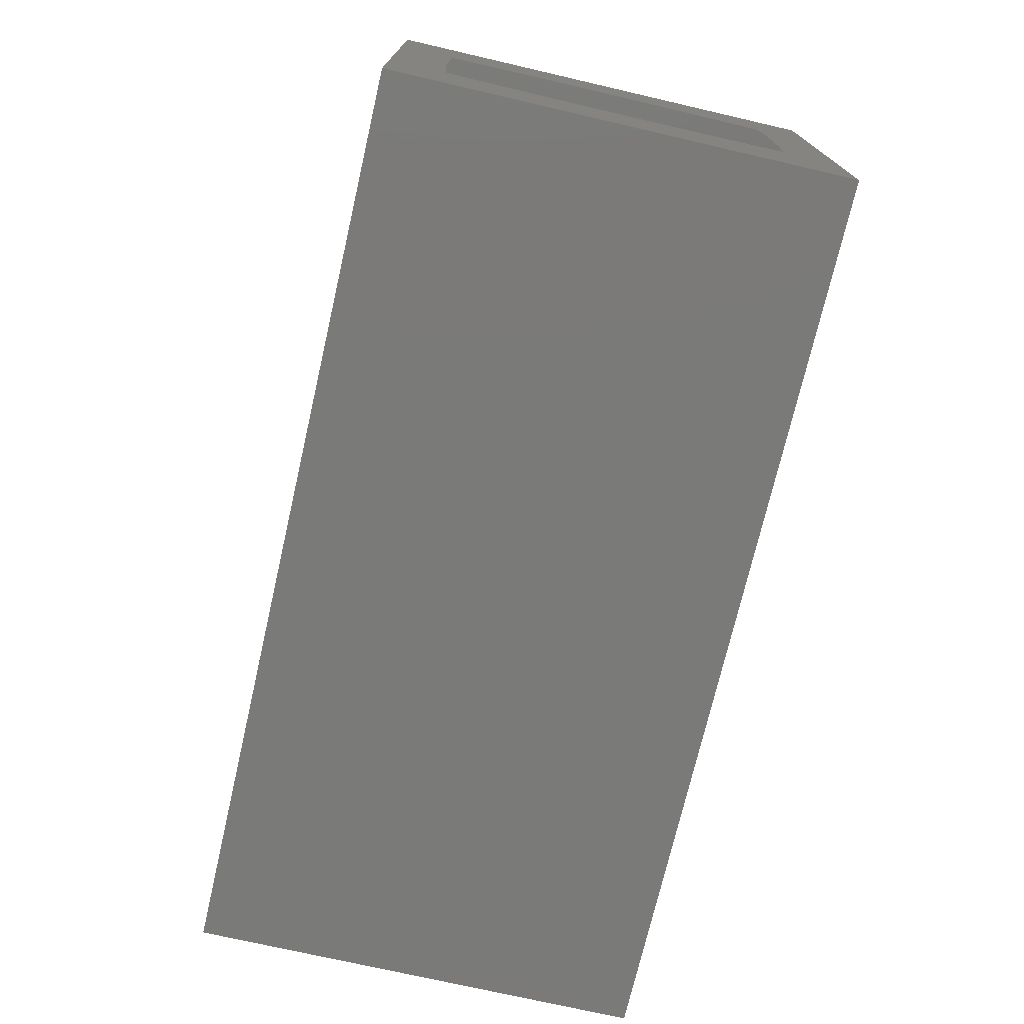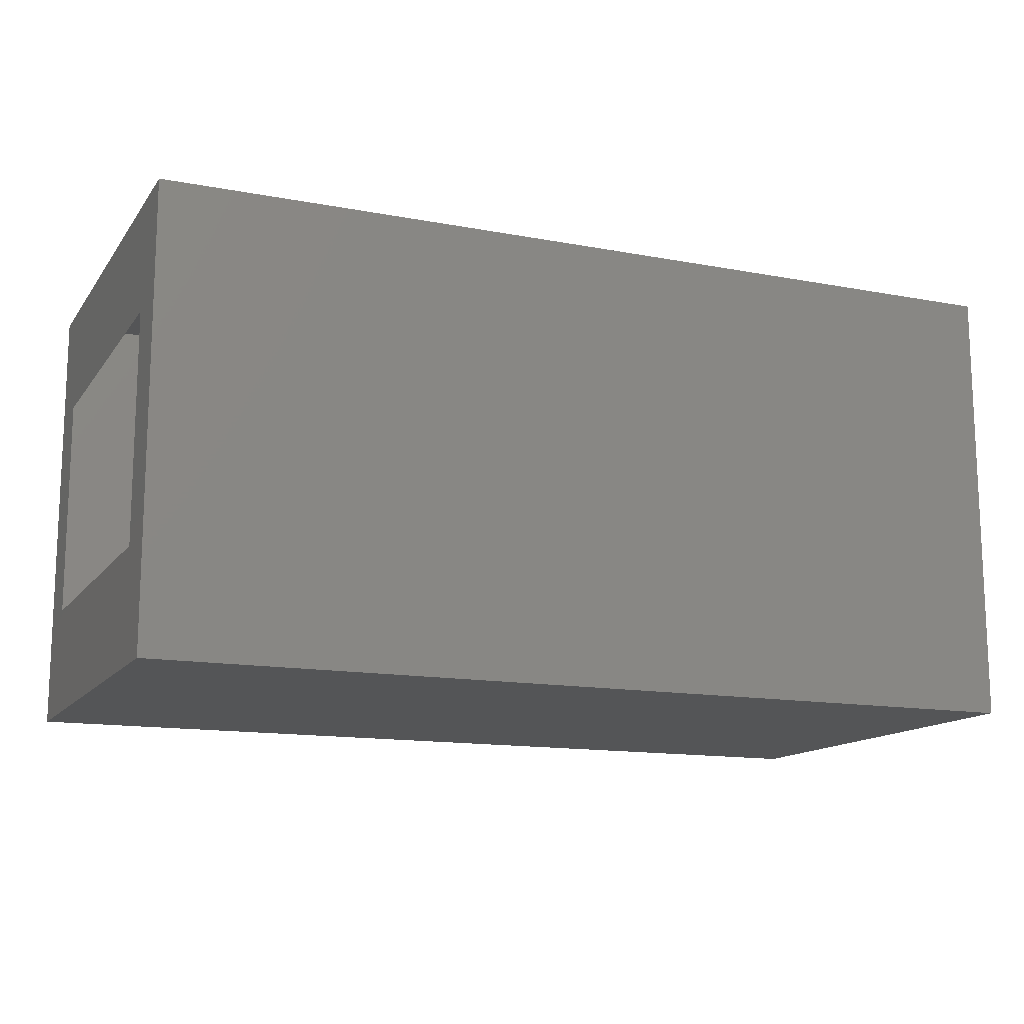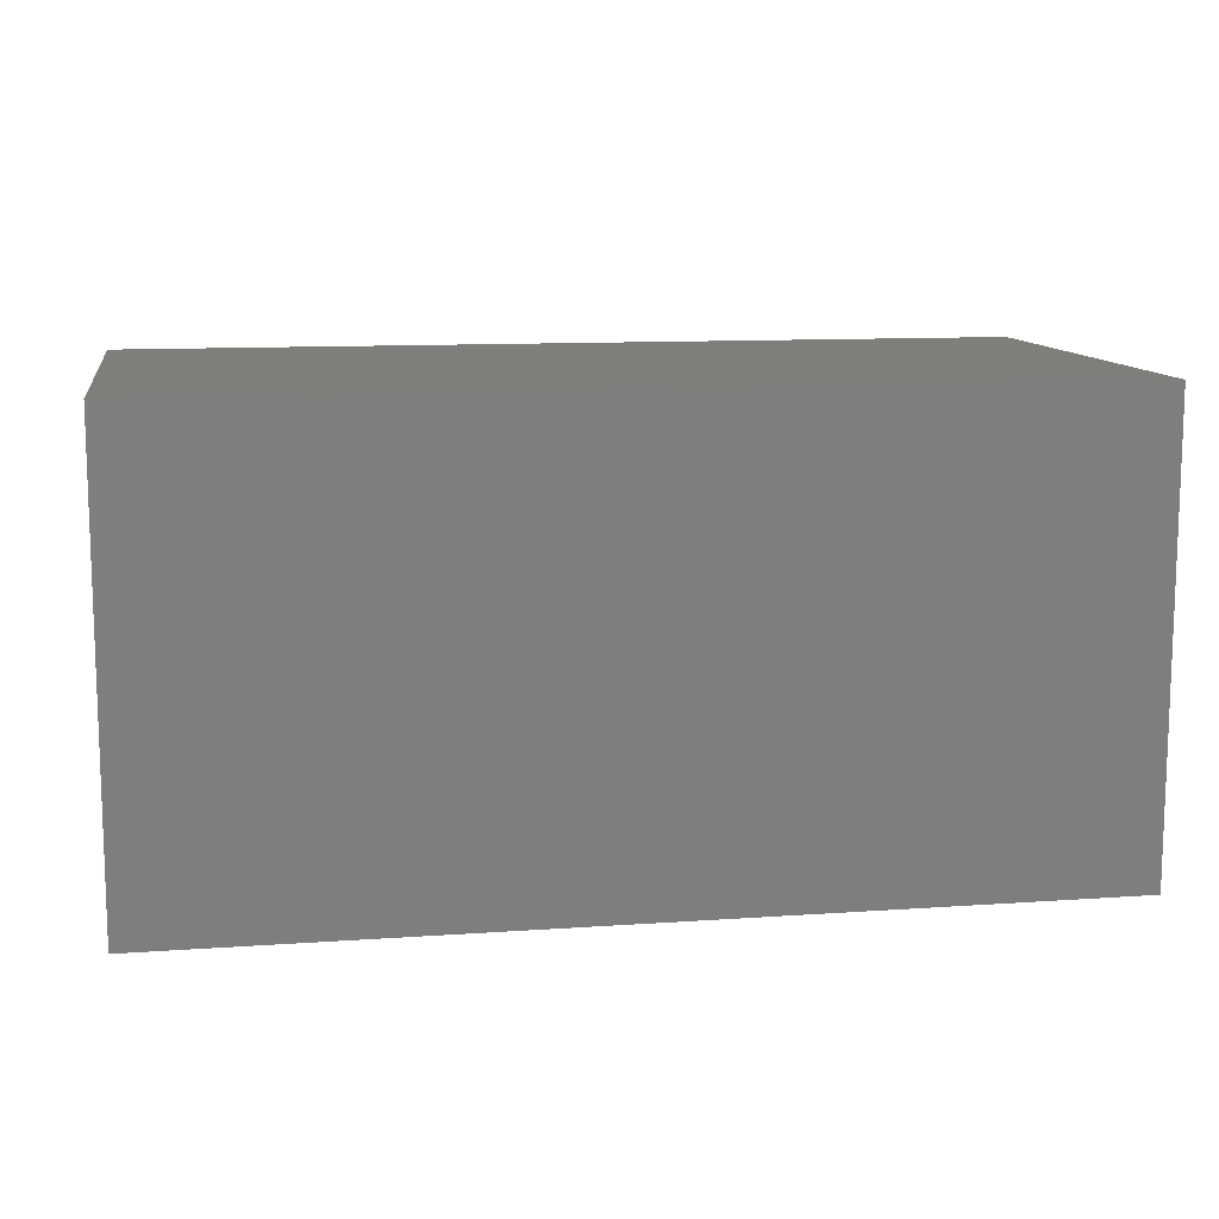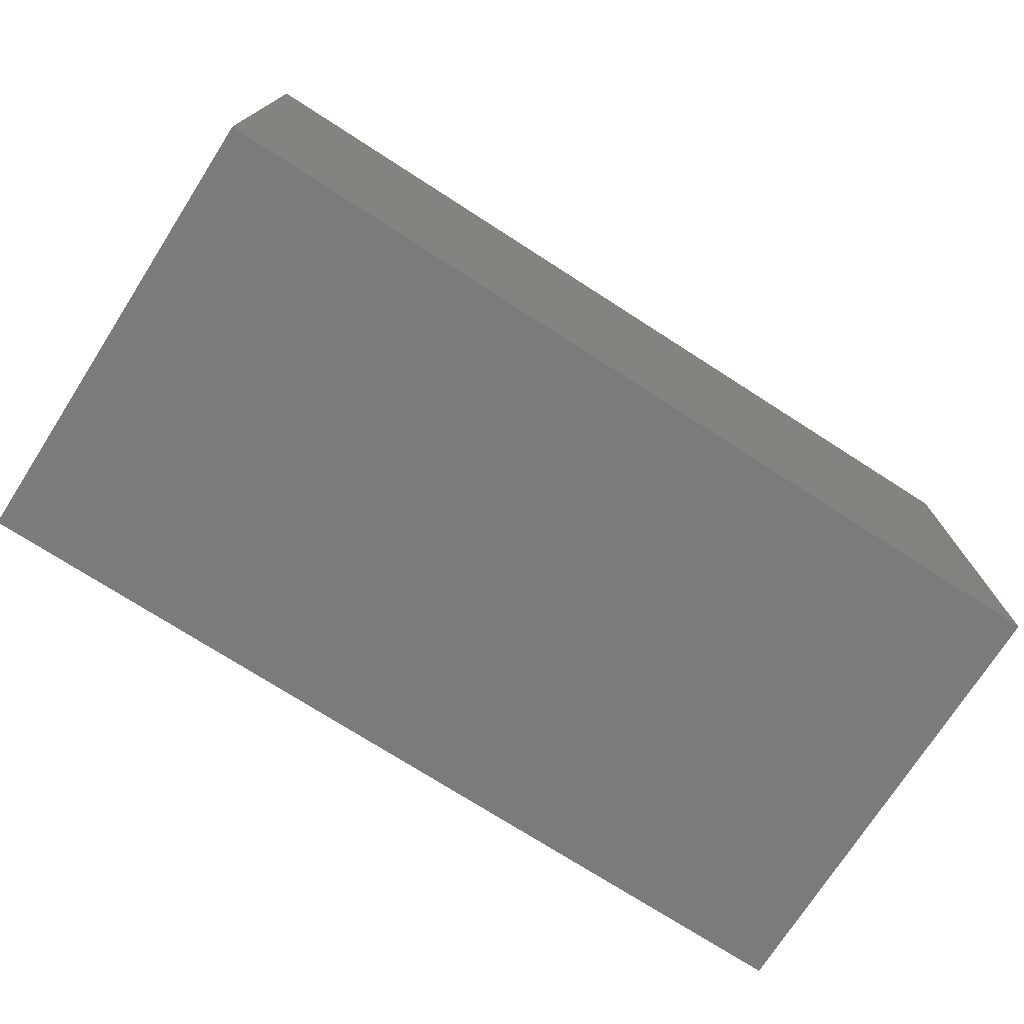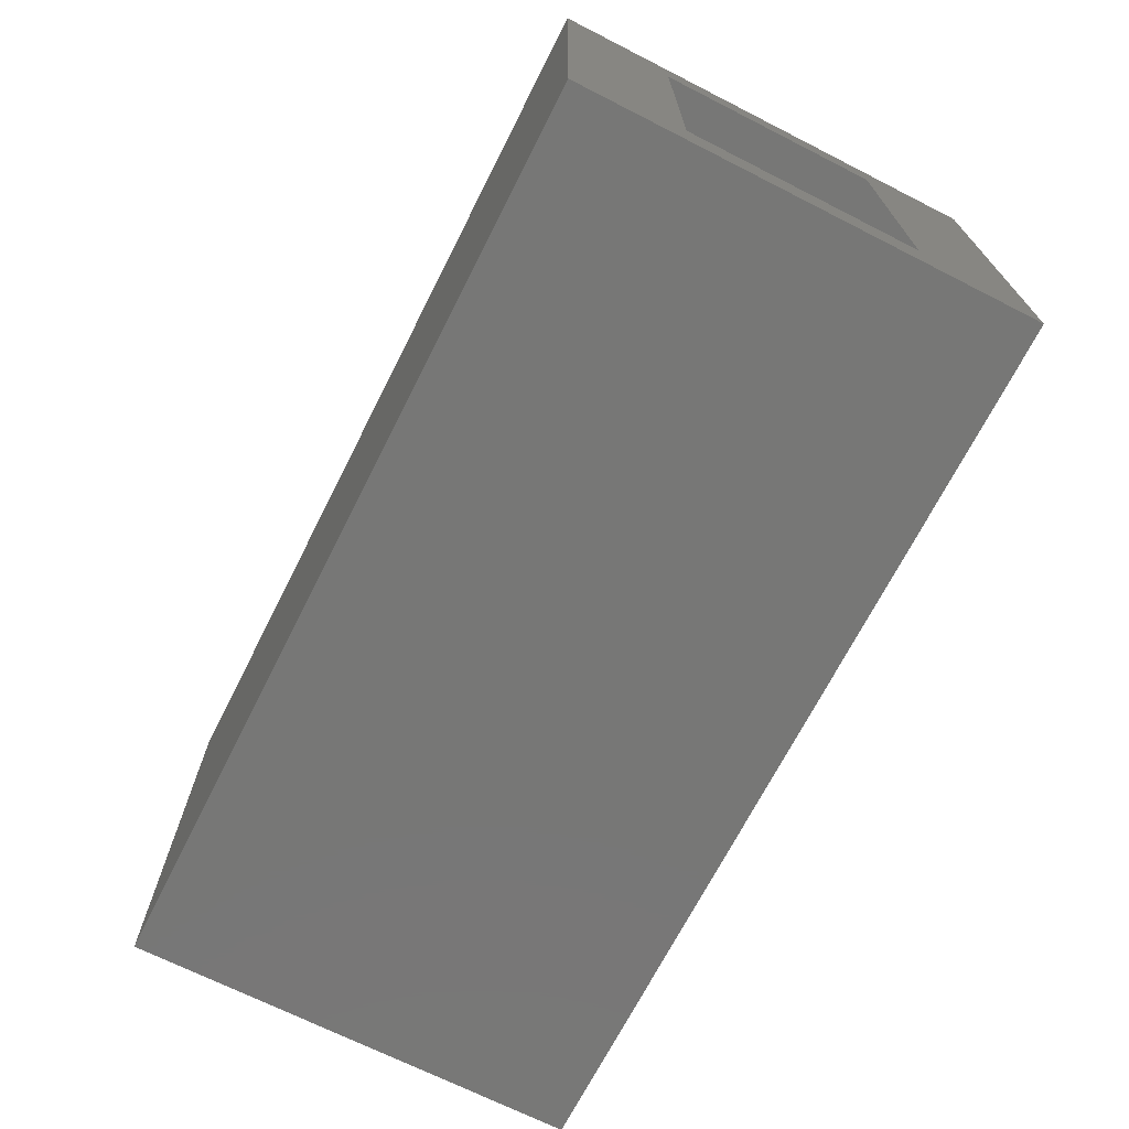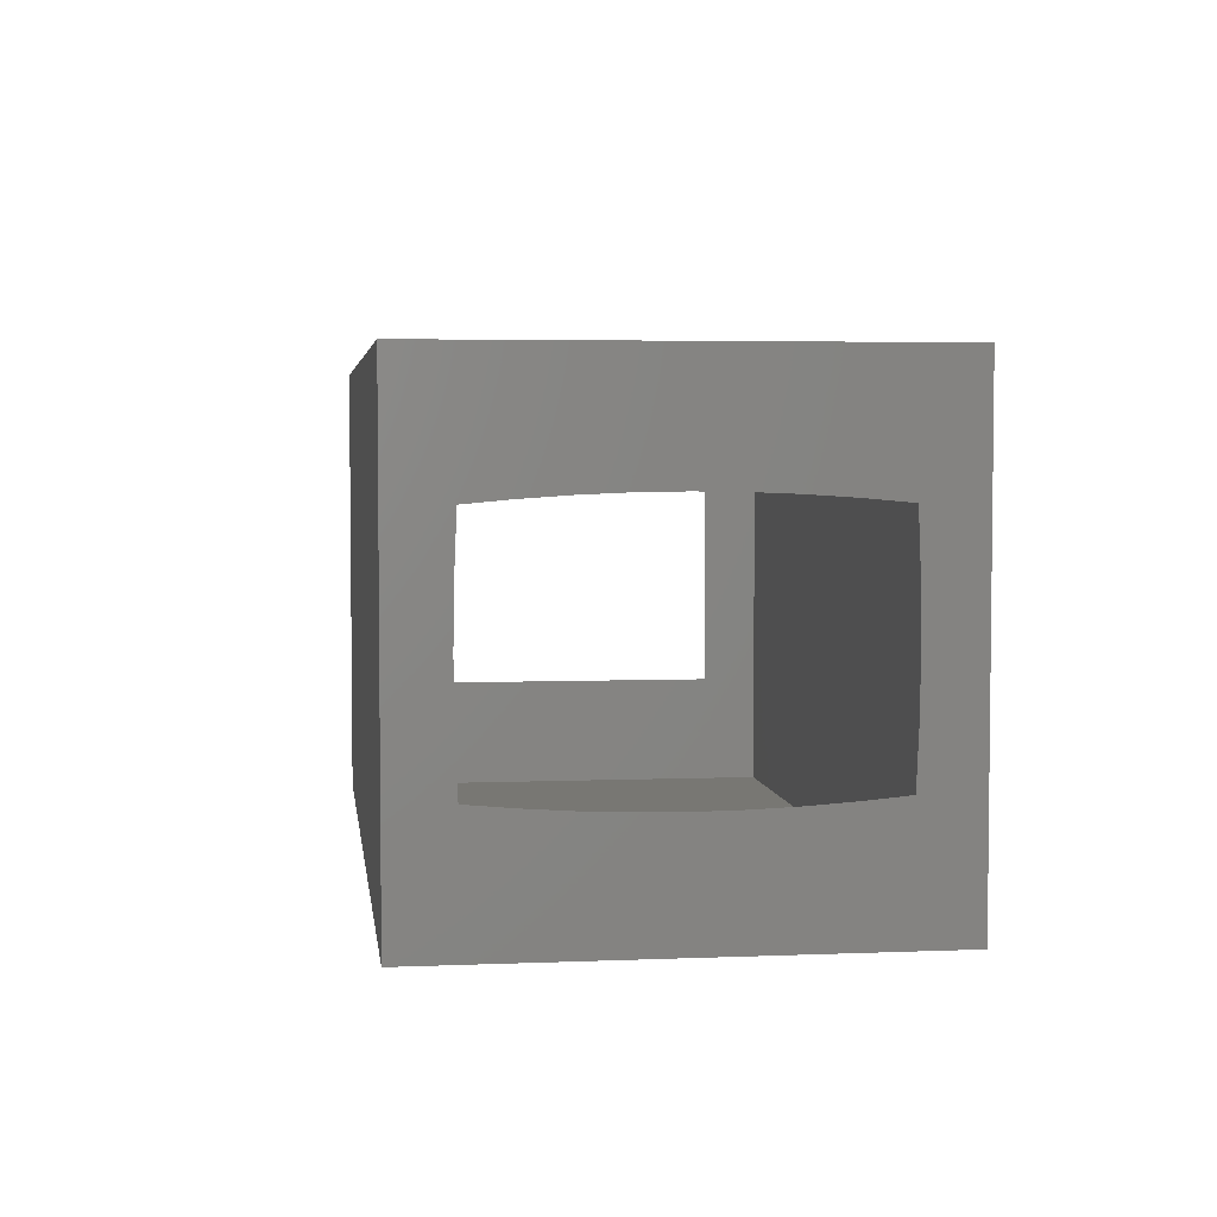
<metadata>
{"format":"stl","ext":"stl","renderer":"f3d","projection":"perspective","resolution":1024,"background":"white","views":[{"elev":-73.2,"azim":77.0,"up":"+Z"},{"elev":-13.8,"azim":-22.8,"up":"+Z"},{"elev":11.3,"azim":-9.7,"up":"+Z"},{"elev":-74.1,"azim":-32.7,"up":"+Z"},{"elev":-69.7,"azim":-116.9,"up":"+Y"},{"elev":4.1,"azim":82.4,"up":"+Z"}]}
</metadata>
<code>
# stl→obj: 36 verts, 44 faces
v 6 0.5 1.5
v 6 0.5 3.5
v 2 0.5 1.5
v 2 0.5 3.5
v 6 2.062 2.996
v 6 2.252 2.979
v 6 2.5 3.5
v 6 2.262 2.74
v 6 2.265 2.5
v 6 2.5 1.5
v 6 2.262 2.26
v 6 2.252 2.021
v 6 2.062 2.004
v 6 1.875 1.991
v 6 1.688 1.983
v 6 1.499 1.981
v 6 1.312 1.983
v 6 1.125 1.991
v 6 0.9384 2.004
v 6 0.7483 2.021
v 6 0.7382 2.26
v 6 0.7347 2.5
v 6 0.7382 2.74
v 6 0.7483 2.979
v 6 0.9381 2.996
v 6 1.125 3.009
v 6 1.312 3.017
v 6 1.501 3.019
v 6 1.688 3.017
v 6 1.875 3.009
v 2 2.5 3.5
v 2 2.251 3.002
v 2 2.5 1.5
v 2 2.251 1.998
v 2 0.7488 1.998
v 2 0.7488 3.002
f 1 2 3
f 3 2 4
f 5 6 7
f 7 6 8
f 7 8 9
f 7 9 10
f 10 9 11
f 10 11 12
f 12 13 10
f 10 13 14
f 10 14 15
f 15 16 10
f 10 16 1
f 1 16 17
f 1 17 18
f 18 19 1
f 1 19 20
f 1 20 21
f 21 22 1
f 1 22 2
f 2 22 23
f 2 23 24
f 24 25 2
f 2 25 26
f 2 26 27
f 27 28 2
f 2 28 7
f 7 28 29
f 7 29 30
f 30 5 7
f 7 31 2
f 2 31 4
f 32 33 34
f 34 33 3
f 34 3 35
f 35 3 4
f 35 4 36
f 36 4 32
f 32 4 31
f 32 31 33
f 33 10 3
f 3 10 1
f 33 31 10
f 10 31 7

</code>
